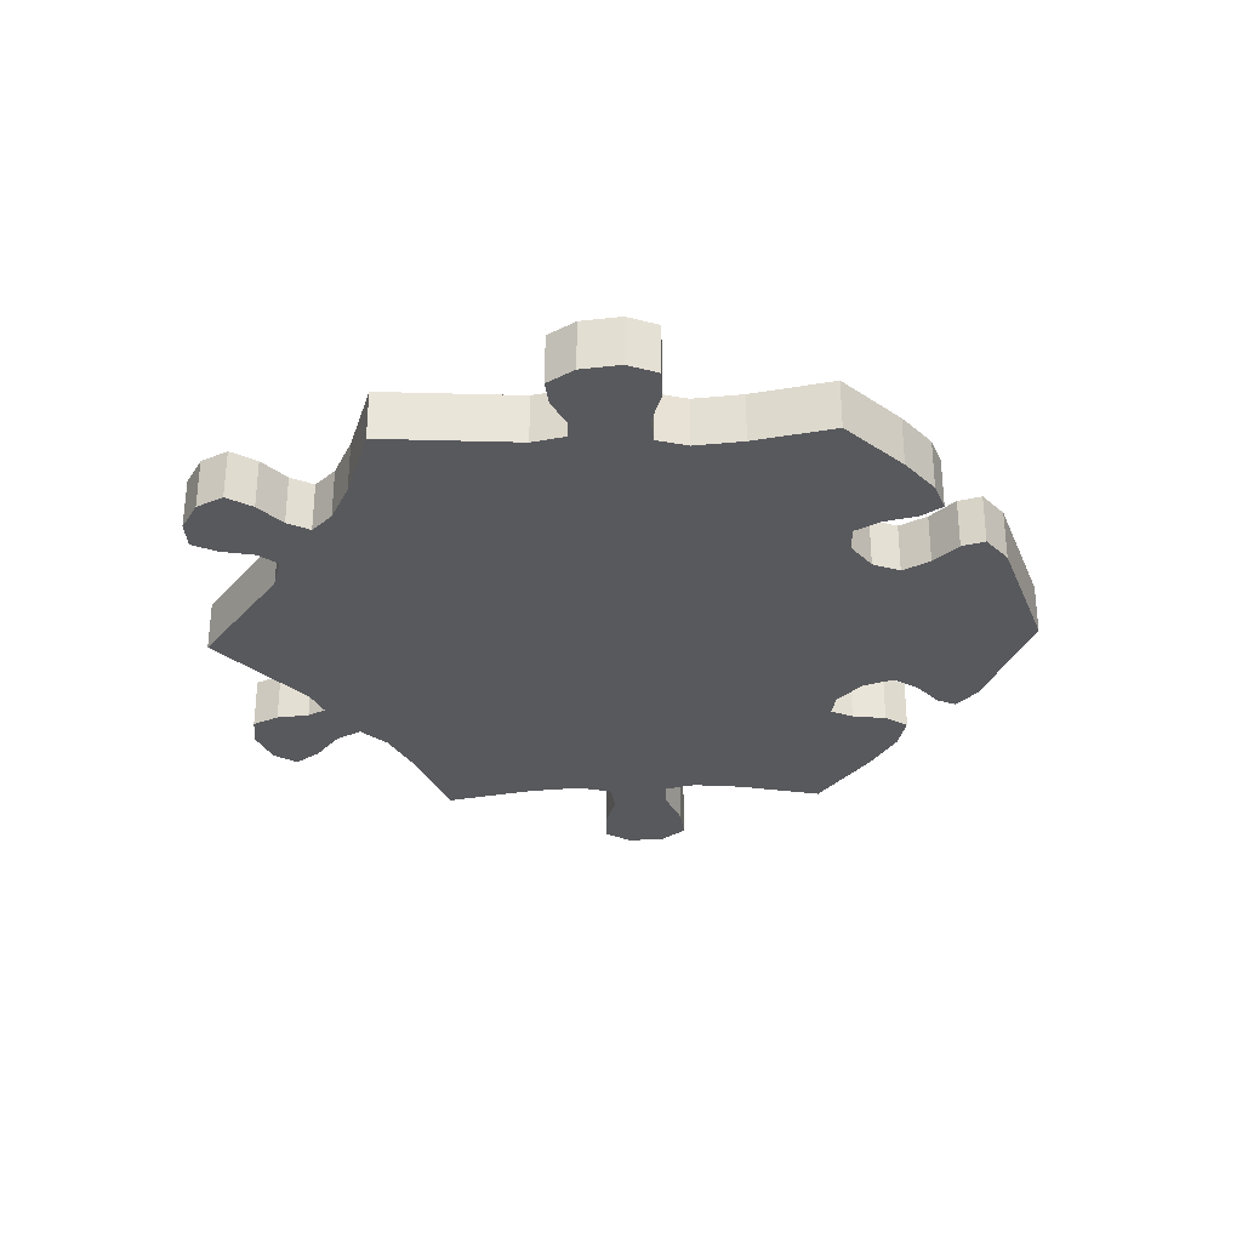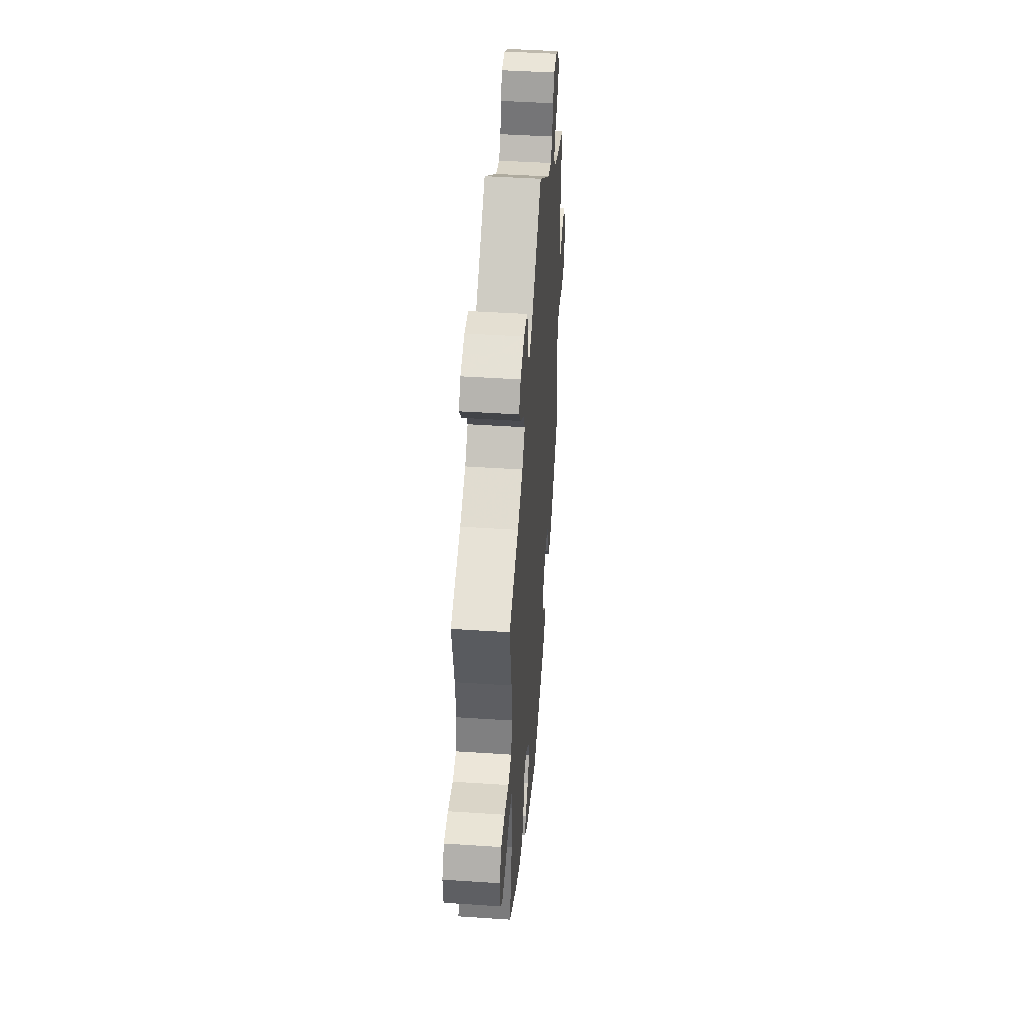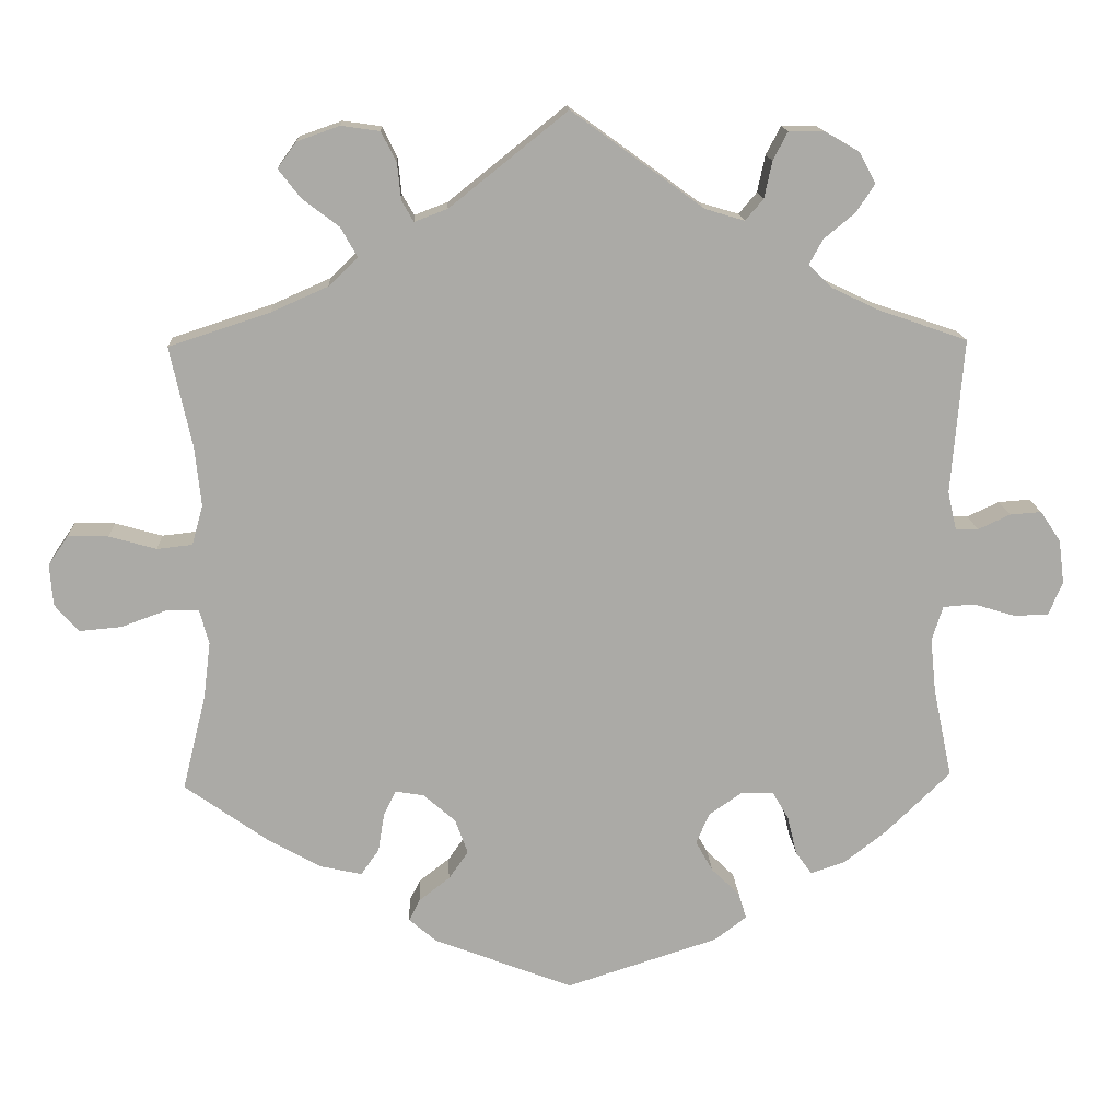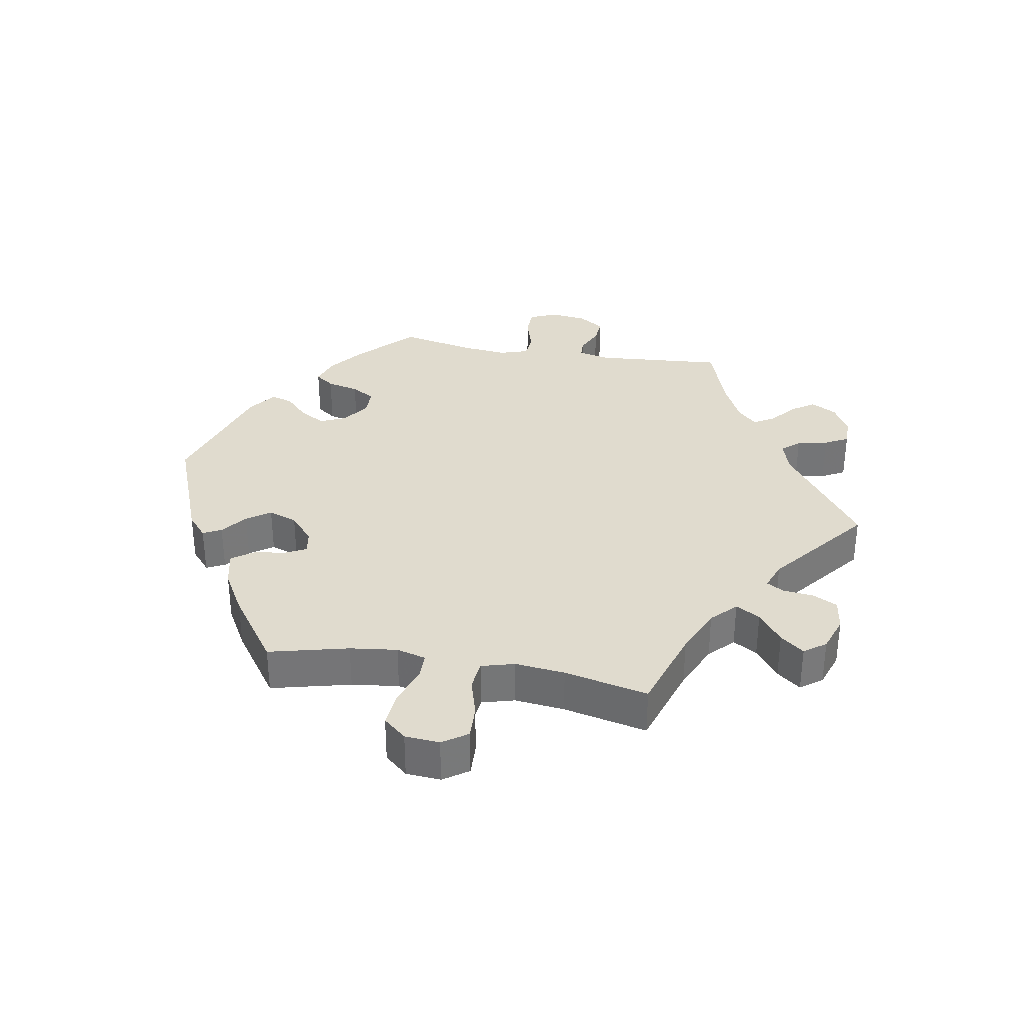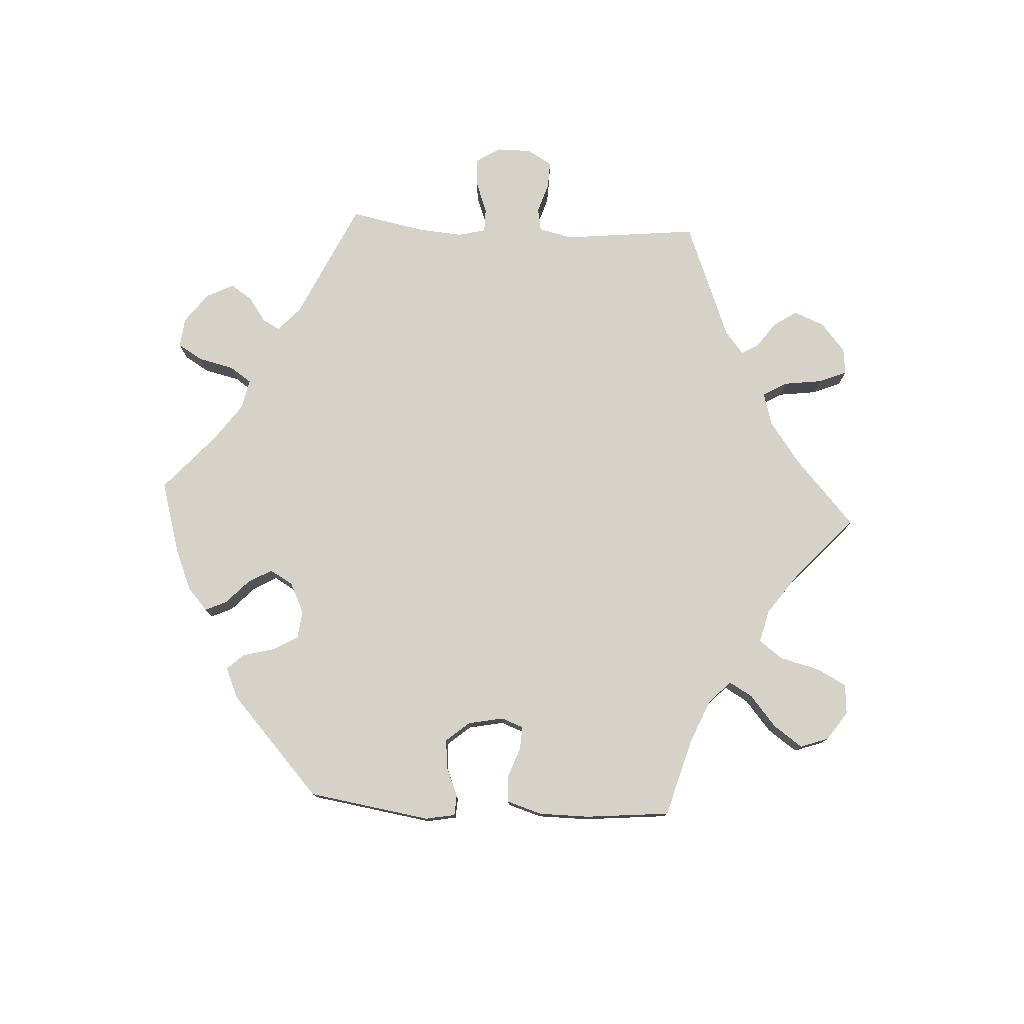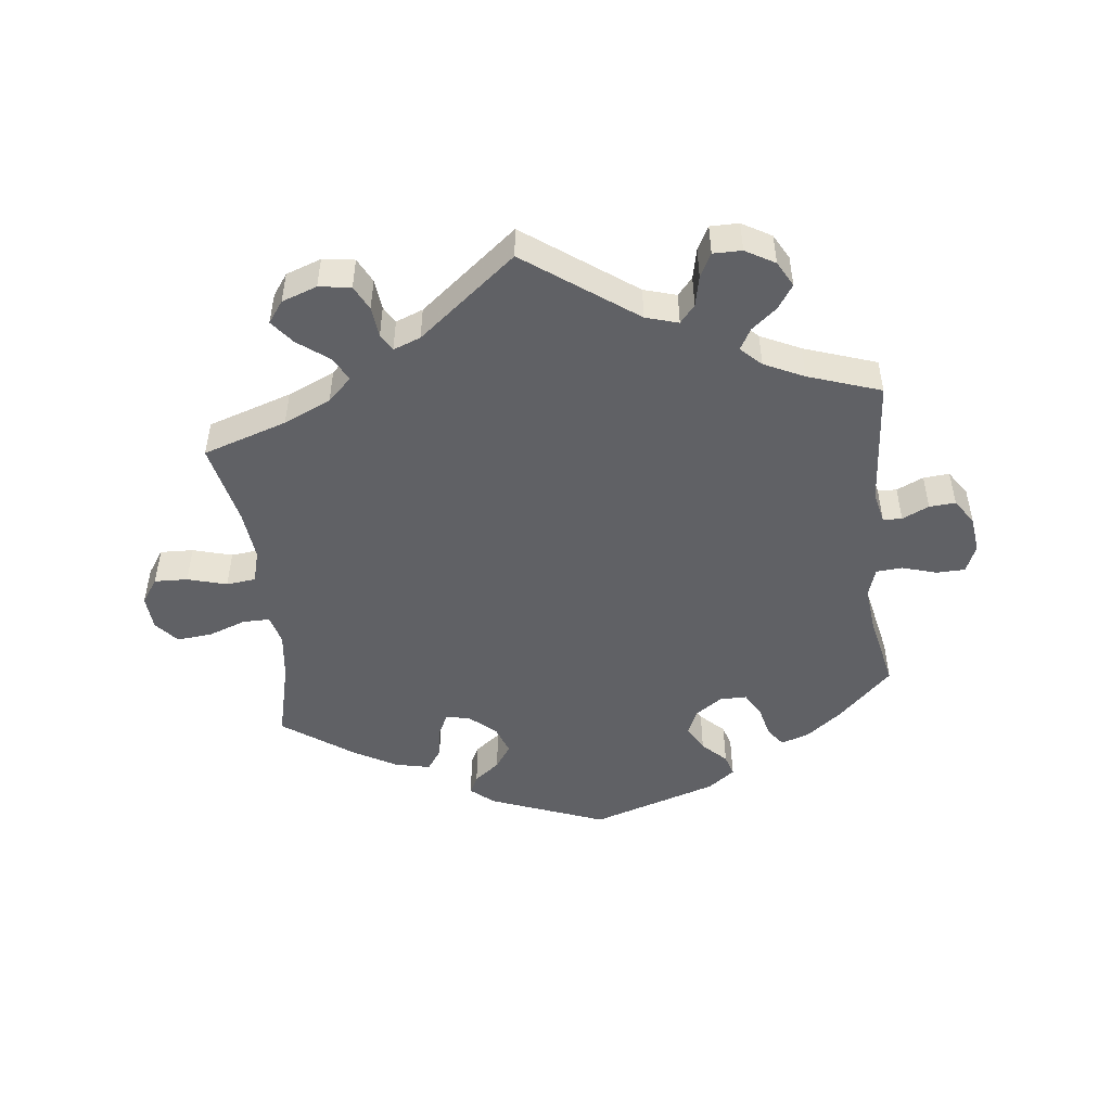
<metadata>
{"format":"obj","ext":"obj","renderer":"f3d","projection":"perspective","resolution":1024,"background":"white","views":[{"elev":-30.2,"azim":92.3,"up":"+Y"},{"elev":44.9,"azim":-85.6,"up":"+Z"},{"elev":14.5,"azim":-2.8,"up":"+Z"},{"elev":33.7,"azim":-80.0,"up":"+Y"},{"elev":77.9,"azim":-146.9,"up":"+Y"},{"elev":-49.2,"azim":6.6,"up":"+Y"}]}
</metadata>
<code>
v -0.471 0.07 -0.168
v -0.462 0.07 -0.096
v -0.474 0.07 -0.051
v -0.515 0.07 -0.051
v -0.573 0.07 -0.072
v -0.627 0.07 -0.077
v -0.657 0.07 -0.042
v -0.661 0.07 0.011
v -0.635 0.07 0.049
v -0.584 0.07 0.047
v -0.524 0.07 0.03
v -0.479 0.07 0.035
v -0.465 0.07 0.085
v -0.473 0.07 0.161
v -0.501 0.07 0.289
v -0.372 0.07 0.331
v -0.3 0.07 0.363
v -0.263 0.07 0.399
v -0.284 0.07 0.436
v -0.331 0.07 0.472
v -0.359 0.07 0.508
v -0.335 0.07 0.541
v -0.281 0.07 0.56
v -0.232 0.07 0.553
v -0.213 0.07 0.515
v -0.208 0.07 0.468
v -0.193 0.07 0.442
v -0.151 0.07 0.458
v -0.001 0.07 0.578
v 0.167 0.07 0.456
v 0.217 0.07 0.441
v 0.24 0.07 0.468
v 0.25 0.07 0.515
v 0.269 0.07 0.551
v 0.313 0.07 0.551
v 0.358 0.07 0.525
v 0.379 0.07 0.486
v 0.355 0.07 0.45
v 0.316 0.07 0.418
v 0.298 0.07 0.386
v 0.329 0.07 0.356
v 0.39 0.07 0.327
v 0.501 0.07 0.289
v 0.485 0.07 0.092
v 0.496 0.07 0.044
v 0.525 0.07 0.043
v 0.566 0.07 0.062
v 0.606 0.07 0.065
v 0.632 0.07 0.026
v 0.639 0.07 -0.03
v 0.621 0.07 -0.072
v 0.577 0.07 -0.073
v 0.524 0.07 -0.057
v 0.484 0.07 -0.06
v 0.47 0.07 -0.104
v 0.477 0.07 -0.173
v 0.501 0.07 -0.288
v 0.418 0.07 -0.368
v 0.365 0.07 -0.409
v 0.321 0.07 -0.424
v 0.3 0.07 -0.395
v 0.288 0.07 -0.346
v 0.267 0.07 -0.31
v 0.226 0.07 -0.31
v 0.184 0.07 -0.339
v 0.167 0.07 -0.378
v 0.189 0.07 -0.417
v 0.225 0.07 -0.452
v 0.235 0.07 -0.485
v 0.194 0.07 -0.516
v 0 0.07 -0.578
v -0.177 0.07 -0.51
v -0.212 0.07 -0.48
v -0.198 0.07 -0.452
v -0.159 0.07 -0.422
v -0.134 0.07 -0.386
v -0.15 0.07 -0.342
v -0.191 0.07 -0.306
v -0.227 0.07 -0.3
v -0.243 0.07 -0.332
v -0.251 0.07 -0.381
v -0.274 0.07 -0.414
v -0.328 0.07 -0.402
v -0.395 0.07 -0.364
v -0.501 0.07 -0.289
v -0.471 0 -0.168
v -0.462 0 -0.096
v -0.474 0 -0.051
v -0.515 0 -0.051
v -0.573 0 -0.072
v -0.627 0 -0.077
v -0.657 0 -0.042
v -0.661 0 0.011
v -0.635 0 0.049
v -0.584 0 0.047
v -0.524 0 0.03
v -0.479 0 0.035
v -0.465 0 0.085
v -0.473 0 0.161
v -0.501 0 0.289
v -0.372 0 0.331
v -0.3 0 0.363
v -0.263 0 0.399
v -0.284 0 0.436
v -0.331 0 0.472
v -0.359 0 0.508
v -0.335 0 0.541
v -0.281 0 0.56
v -0.232 0 0.553
v -0.213 0 0.515
v -0.208 0 0.468
v -0.193 0 0.442
v -0.151 0 0.458
v -0.001 0 0.578
v 0.167 0 0.456
v 0.217 0 0.441
v 0.24 0 0.468
v 0.25 0 0.515
v 0.269 0 0.551
v 0.313 0 0.551
v 0.358 0 0.525
v 0.379 0 0.486
v 0.355 0 0.45
v 0.316 0 0.418
v 0.298 0 0.386
v 0.329 0 0.356
v 0.39 0 0.327
v 0.501 0 0.289
v 0.485 0 0.092
v 0.496 0 0.044
v 0.525 0 0.043
v 0.566 0 0.062
v 0.606 0 0.065
v 0.632 0 0.026
v 0.639 0 -0.03
v 0.621 0 -0.072
v 0.577 0 -0.073
v 0.524 0 -0.057
v 0.484 0 -0.06
v 0.47 0 -0.104
v 0.477 0 -0.173
v 0.501 0 -0.288
v 0.418 0 -0.368
v 0.365 0 -0.409
v 0.321 0 -0.424
v 0.3 0 -0.395
v 0.288 0 -0.346
v 0.267 0 -0.31
v 0.226 0 -0.31
v 0.184 0 -0.339
v 0.167 0 -0.378
v 0.189 0 -0.417
v 0.225 0 -0.452
v 0.235 0 -0.485
v 0.194 0 -0.516
v 0 0 -0.578
v -0.177 0 -0.51
v -0.212 0 -0.48
v -0.198 0 -0.452
v -0.159 0 -0.422
v -0.134 0 -0.386
v -0.15 0 -0.342
v -0.191 0 -0.306
v -0.227 0 -0.3
v -0.243 0 -0.332
v -0.251 0 -0.381
v -0.274 0 -0.414
v -0.328 0 -0.402
v -0.395 0 -0.364
v -0.501 0 -0.289
f 84 85 1
f 83 84 1 2
f 80 81 82 83
f 79 80 83 2
f 78 79 2 3
f 77 78 3
f 72 73 74 75
f 72 75 76
f 71 72 76
f 70 71 76 77
f 67 68 69 70
f 66 67 70 77
f 59 60 61 62
f 59 62 63
f 56 57 58 59
f 55 56 59 63
f 54 55 63 64
f 50 51 52 53
f 50 53 54
f 49 50 54
f 46 47 48 49
f 45 46 49 54
f 44 45 54 64
f 42 43 44 64
f 36 37 38 39
f 36 39 40
f 35 36 40
f 32 33 34 35
f 31 32 35 40
f 30 31 40 41
f 28 29 30
f 27 28 30 41
f 23 24 25 26
f 23 26 27
f 22 23 27
f 19 20 21 22
f 18 19 22 27
f 17 18 27 41
f 14 15 16
f 13 14 16 17
f 12 13 17 41
f 8 9 10 11
f 8 11 12
f 7 8 12
f 4 5 6 7
f 3 4 7 12
f 65 66 77 3
f 41 42 64 65
f 3 12 41 65
f 86 170 169
f 87 86 169 168
f 168 167 166 165
f 87 168 165 164
f 88 87 164 163
f 88 163 162
f 160 159 158 157
f 161 160 157
f 161 157 156
f 162 161 156 155
f 155 154 153 152
f 162 155 152 151
f 147 146 145 144
f 148 147 144
f 144 143 142 141
f 148 144 141 140
f 149 148 140 139
f 138 137 136 135
f 139 138 135
f 139 135 134
f 134 133 132 131
f 139 134 131 130
f 149 139 130 129
f 149 129 128 127
f 124 123 122 121
f 125 124 121
f 125 121 120
f 120 119 118 117
f 125 120 117 116
f 126 125 116 115
f 115 114 113
f 126 115 113 112
f 111 110 109 108
f 112 111 108
f 112 108 107
f 107 106 105 104
f 112 107 104 103
f 126 112 103 102
f 101 100 99
f 102 101 99 98
f 126 102 98 97
f 96 95 94 93
f 97 96 93
f 97 93 92
f 92 91 90 89
f 97 92 89 88
f 88 162 151 150
f 150 149 127 126
f 150 126 97 88
f 1 86 87 2
f 2 87 88 3
f 3 88 89 4
f 4 89 90 5
f 5 90 91 6
f 6 91 92 7
f 7 92 93 8
f 8 93 94 9
f 9 94 95 10
f 10 95 96 11
f 11 96 97 12
f 12 97 98 13
f 13 98 99 14
f 14 99 100 15
f 15 100 101 16
f 16 101 102 17
f 17 102 103 18
f 18 103 104 19
f 19 104 105 20
f 20 105 106 21
f 21 106 107 22
f 22 107 108 23
f 23 108 109 24
f 24 109 110 25
f 25 110 111 26
f 26 111 112 27
f 27 112 113 28
f 28 113 114 29
f 29 114 115 30
f 30 115 116 31
f 31 116 117 32
f 32 117 118 33
f 33 118 119 34
f 34 119 120 35
f 35 120 121 36
f 36 121 122 37
f 37 122 123 38
f 38 123 124 39
f 39 124 125 40
f 40 125 126 41
f 41 126 127 42
f 42 127 128 43
f 43 128 129 44
f 44 129 130 45
f 45 130 131 46
f 46 131 132 47
f 47 132 133 48
f 48 133 134 49
f 49 134 135 50
f 50 135 136 51
f 51 136 137 52
f 52 137 138 53
f 53 138 139 54
f 54 139 140 55
f 55 140 141 56
f 56 141 142 57
f 57 142 143 58
f 58 143 144 59
f 59 144 145 60
f 60 145 146 61
f 61 146 147 62
f 62 147 148 63
f 63 148 149 64
f 64 149 150 65
f 65 150 151 66
f 66 151 152 67
f 67 152 153 68
f 68 153 154 69
f 69 154 155 70
f 70 155 156 71
f 71 156 157 72
f 72 157 158 73
f 73 158 159 74
f 74 159 160 75
f 75 160 161 76
f 76 161 162 77
f 77 162 163 78
f 78 163 164 79
f 79 164 165 80
f 80 165 166 81
f 81 166 167 82
f 82 167 168 83
f 83 168 169 84
f 84 169 170 85
f 85 170 86 1

</code>
